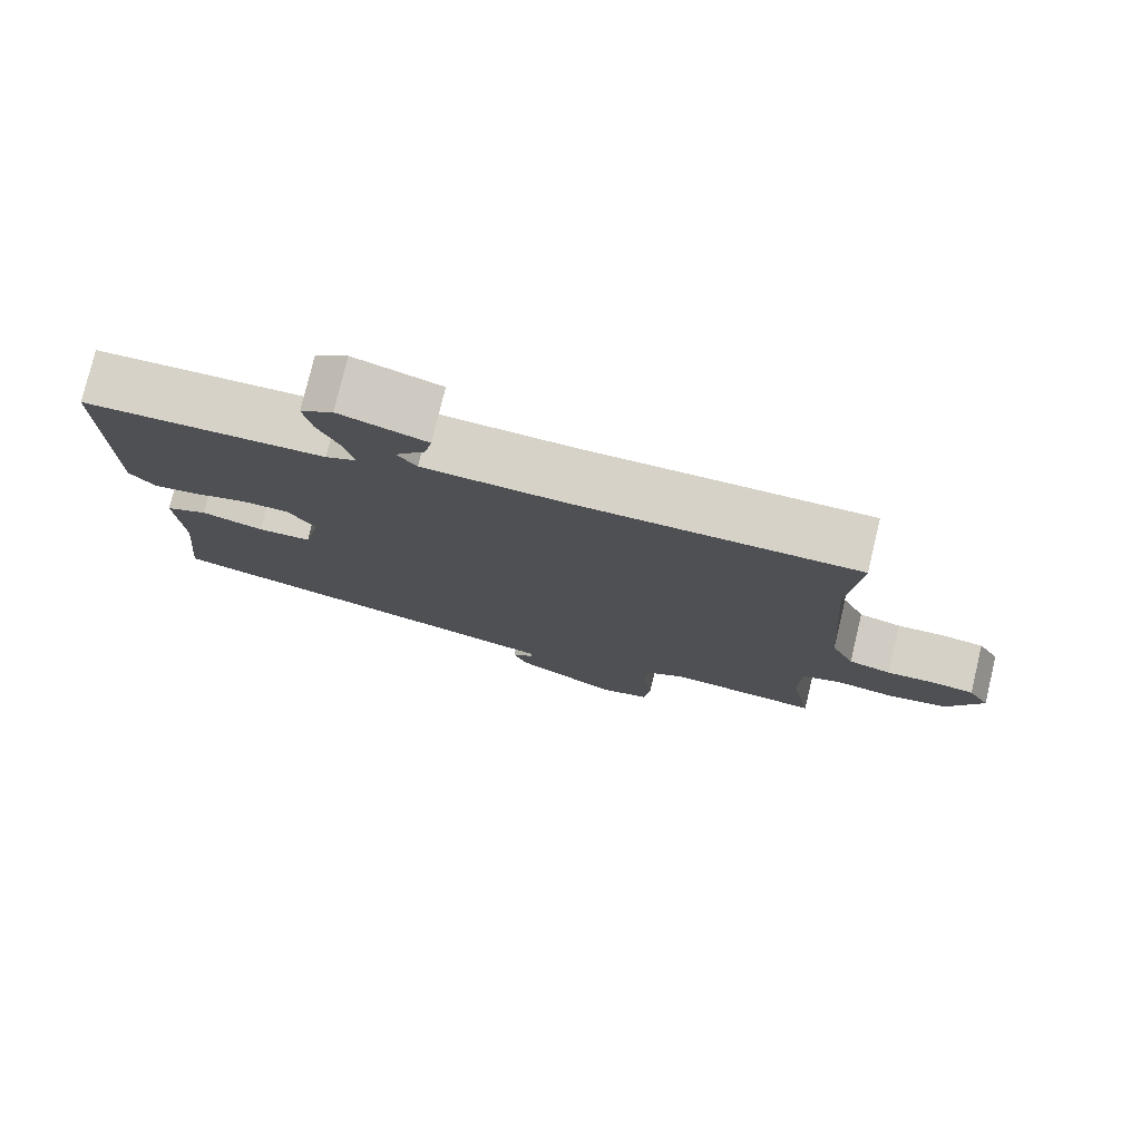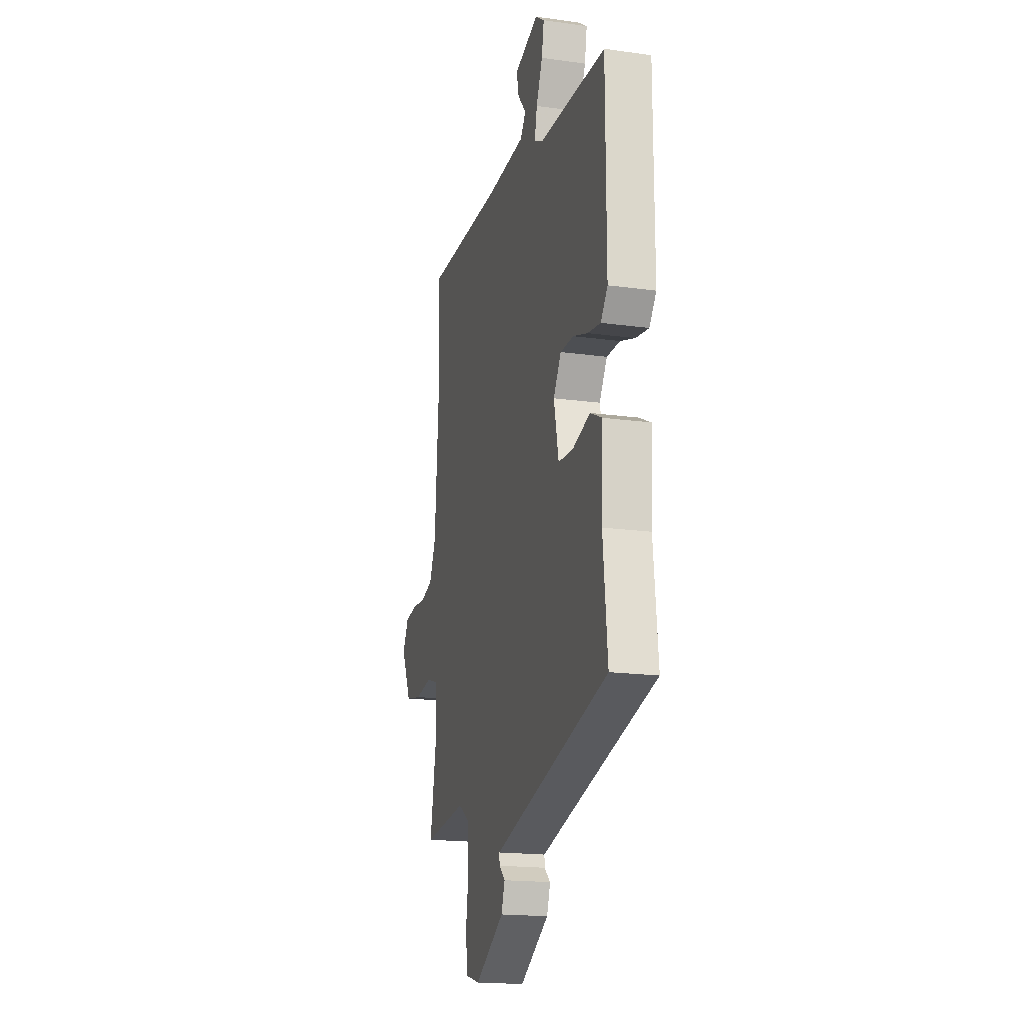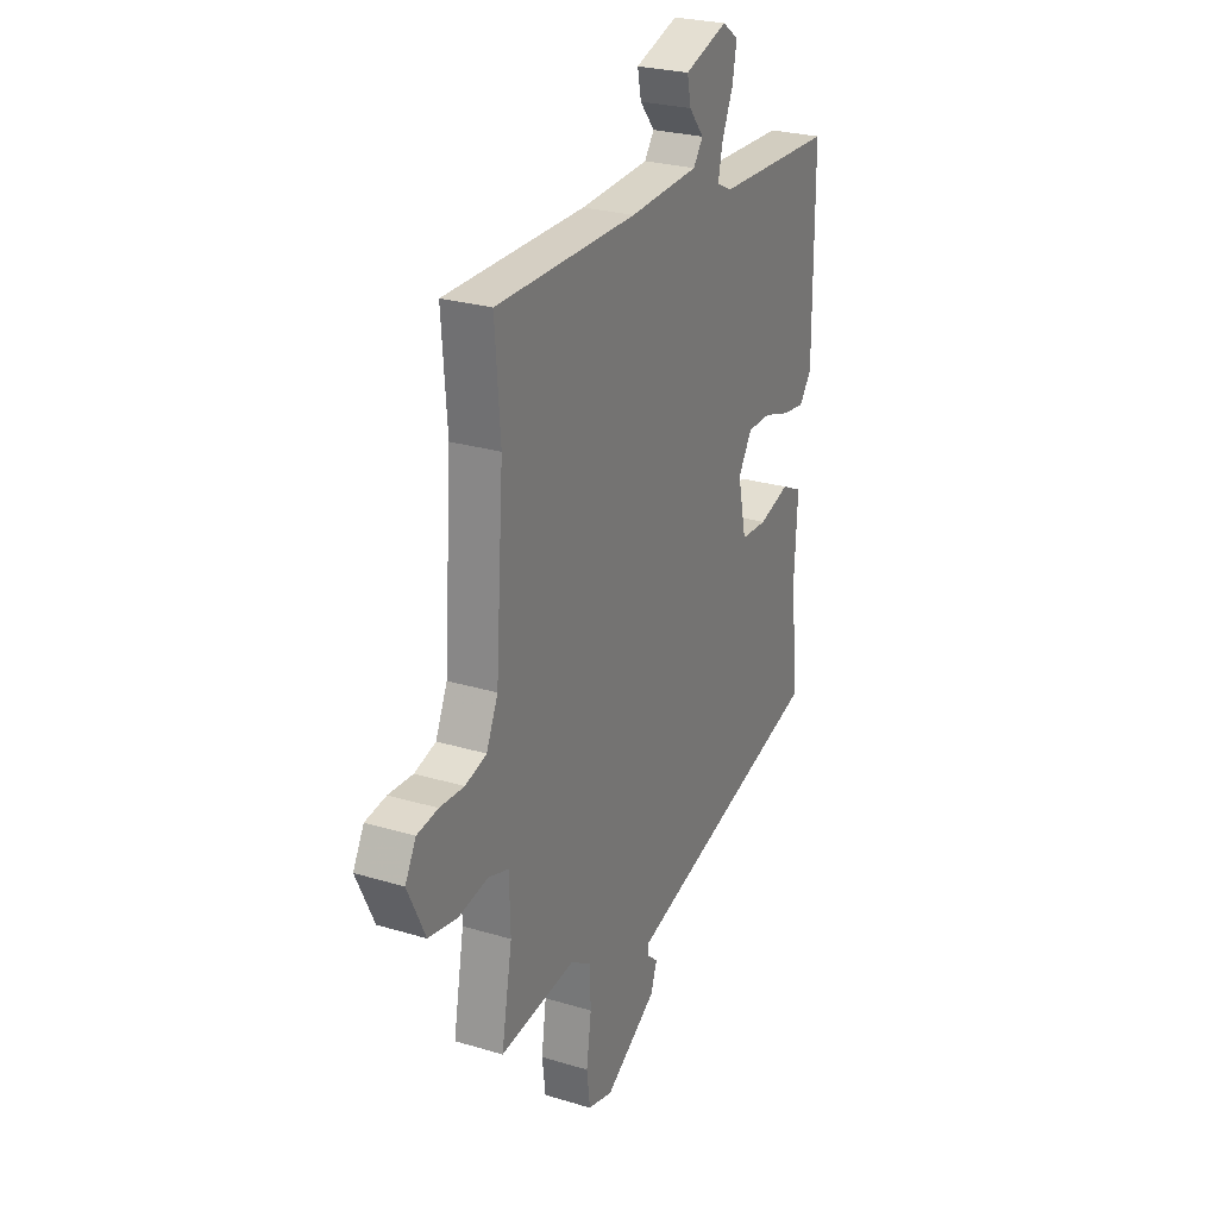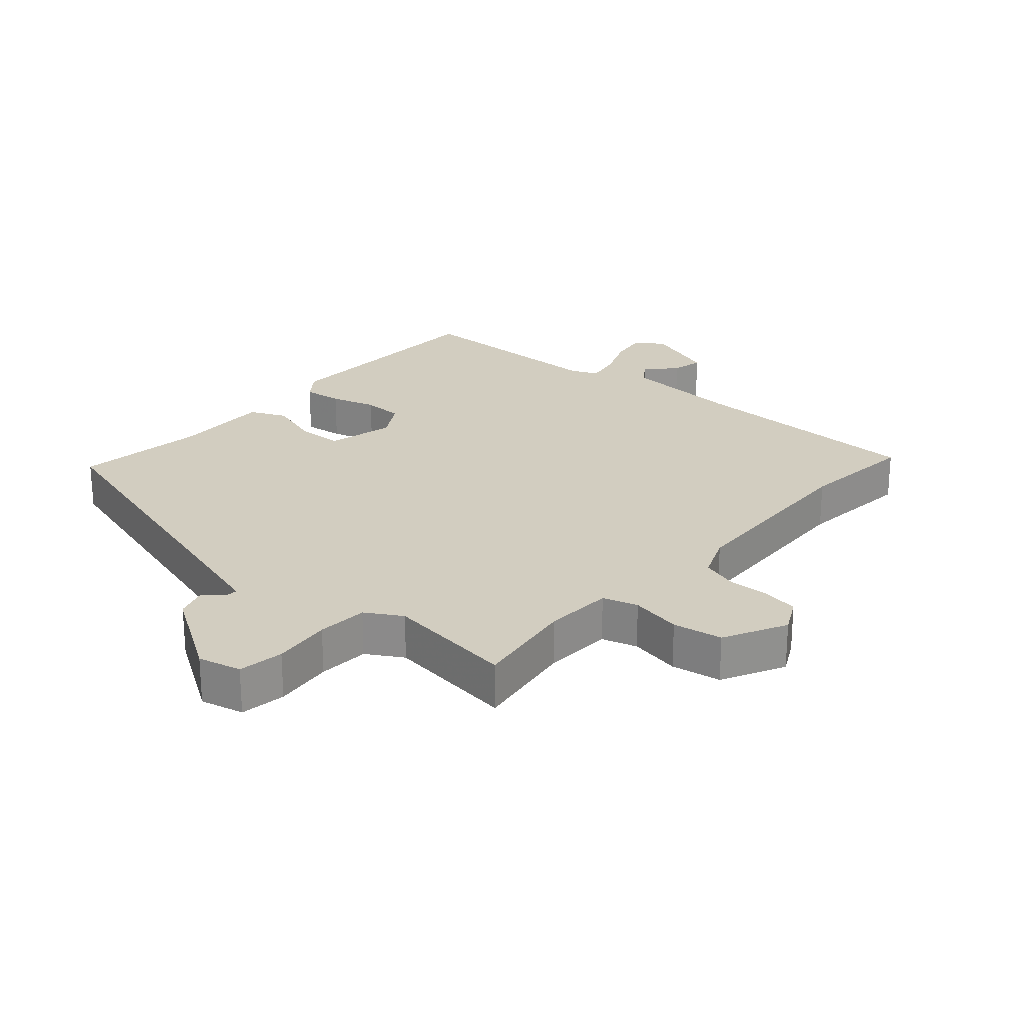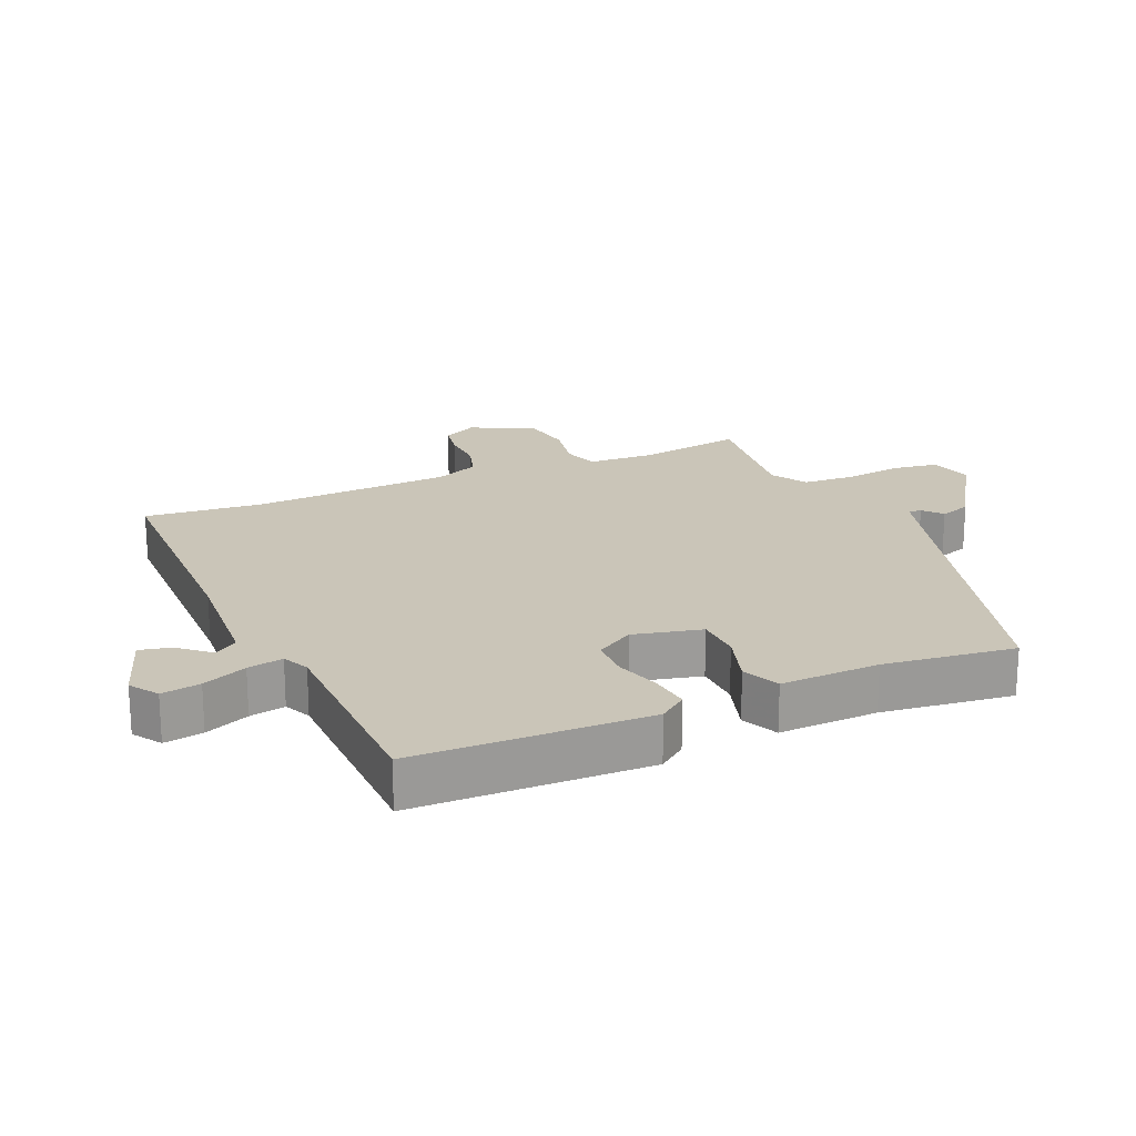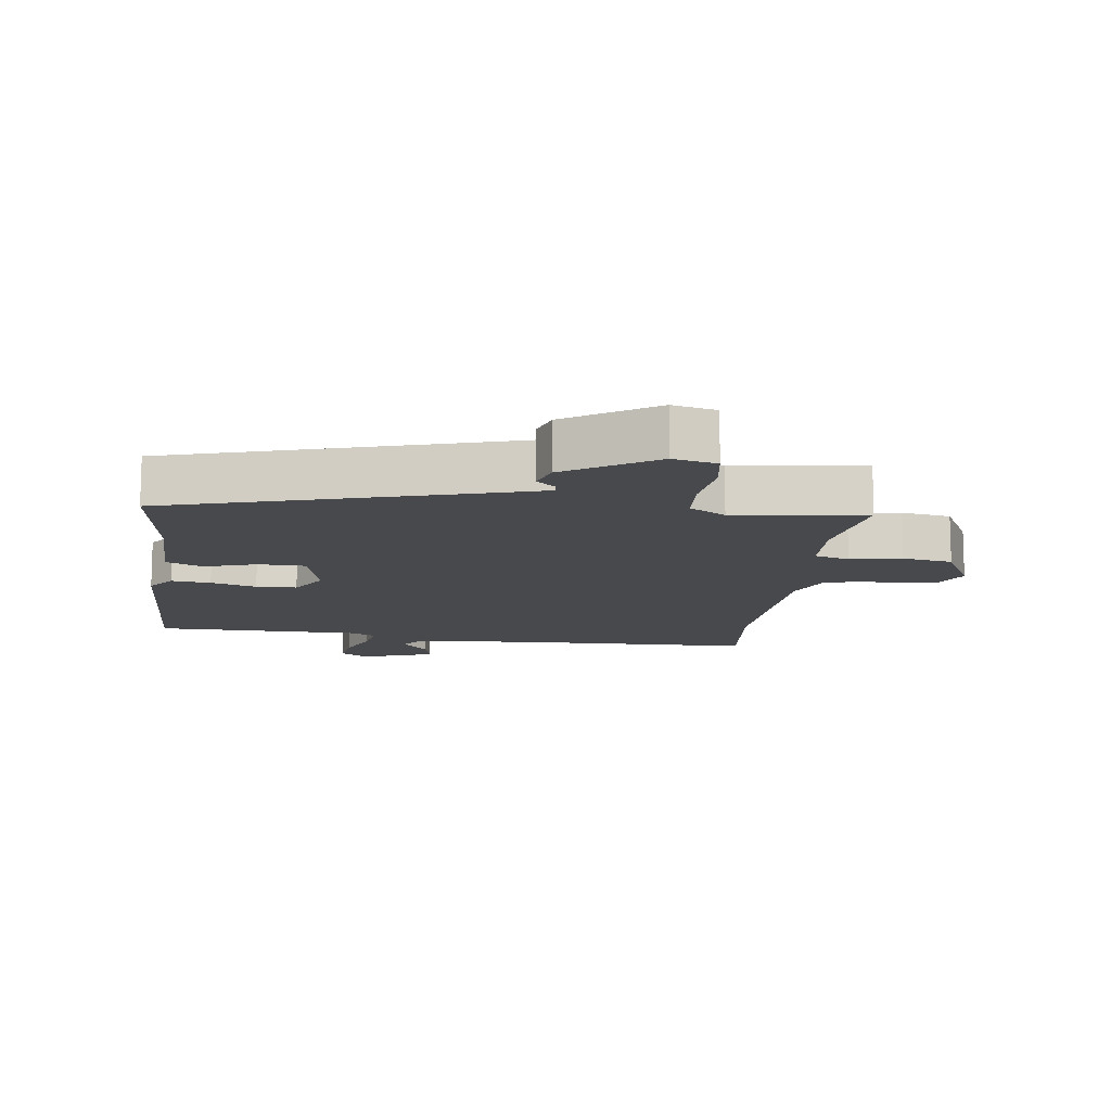
<metadata>
{"format":"obj","ext":"obj","renderer":"f3d","projection":"perspective","resolution":1024,"background":"white","views":[{"elev":77.9,"azim":-166.5,"up":"+Z"},{"elev":-17.9,"azim":74.8,"up":"+Z"},{"elev":26.2,"azim":-64.5,"up":"+Z"},{"elev":24.4,"azim":-137.2,"up":"+Y"},{"elev":20.4,"azim":67.6,"up":"+Y"},{"elev":-12.4,"azim":174.2,"up":"+Y"}]}
</metadata>
<code>
v -0.517 0.07 -0.48
v -0.488 0.07 -0.32
v -0.491 0.07 -0.214
v -0.545 0.07 -0.196
v -0.625 0.07 -0.209
v -0.702 0.07 -0.194
v -0.749 0.07 -0.095
v -0.72 0.07 -0.042
v -0.664 0.07 -0.034
v -0.599 0.07 -0.038
v -0.542 0.07 -0.022
v -0.511 0.07 0.047
v -0.489 0.07 0.355
v -0.503 0.07 0.538
v -0.126 0.07 0.536
v 0.059 0.07 0.545
v 0.085 0.07 0.58
v 0.045 0.07 0.628
v 0.035 0.07 0.677
v 0.15 0.07 0.714
v 0.193 0.07 0.684
v 0.182 0.07 0.624
v 0.152 0.07 0.556
v 0.14 0.07 0.501
v 0.181 0.07 0.481
v 0.5 0.07 0.469
v 0.501 0.07 0.107
v 0.468 0.07 0.065
v 0.407 0.07 0.074
v 0.337 0.07 0.097
v 0.274 0.07 0.097
v 0.237 0.07 0.039
v 0.26 0.07 -0.067
v 0.331 0.07 -0.071
v 0.414 0.07 -0.047
v 0.47 0.07 -0.074
v 0.462 0.07 -0.227
v 0.483 0.07 -0.43
v 0.038 0.07 -0.547
v -0.067 0.07 -0.575
v -0.066 0.07 -0.595
v -0.037 0.07 -0.621
v -0.054 0.07 -0.669
v -0.193 0.07 -0.753
v -0.26 0.07 -0.735
v -0.269 0.07 -0.664
v -0.256 0.07 -0.573
v -0.259 0.07 -0.494
v -0.314 0.07 -0.459
v -0.517 0 -0.48
v -0.488 0 -0.32
v -0.491 0 -0.214
v -0.545 0 -0.196
v -0.625 0 -0.209
v -0.702 0 -0.194
v -0.749 0 -0.095
v -0.72 0 -0.042
v -0.664 0 -0.034
v -0.599 0 -0.038
v -0.542 0 -0.022
v -0.511 0 0.047
v -0.489 0 0.355
v -0.503 0 0.538
v -0.126 0 0.536
v 0.059 0 0.545
v 0.085 0 0.58
v 0.045 0 0.628
v 0.035 0 0.677
v 0.15 0 0.714
v 0.193 0 0.684
v 0.182 0 0.624
v 0.152 0 0.556
v 0.14 0 0.501
v 0.181 0 0.481
v 0.5 0 0.469
v 0.501 0 0.107
v 0.468 0 0.065
v 0.407 0 0.074
v 0.337 0 0.097
v 0.274 0 0.097
v 0.237 0 0.039
v 0.26 0 -0.067
v 0.331 0 -0.071
v 0.414 0 -0.047
v 0.47 0 -0.074
v 0.462 0 -0.227
v 0.483 0 -0.43
v 0.038 0 -0.547
v -0.067 0 -0.575
v -0.066 0 -0.595
v -0.037 0 -0.621
v -0.054 0 -0.669
v -0.193 0 -0.753
v -0.26 0 -0.735
v -0.269 0 -0.664
v -0.256 0 -0.573
v -0.259 0 -0.494
v -0.314 0 -0.459
f 45 46 47
f 44 45 47
f 43 44 47
f 42 43 47
f 41 42 47
f 40 41 47 48
f 39 40 48 49
f 37 38 39 49
f 49 1 2
f 37 49 2
f 36 37 2
f 35 36 2
f 34 35 2
f 28 29 30
f 27 28 30
f 26 27 30
f 25 26 30
f 24 25 30 31
f 21 22 23
f 20 21 23
f 19 20 23
f 18 19 23
f 17 18 23
f 16 17 23 24
f 24 31 32
f 16 24 32
f 15 16 32
f 8 9 10
f 7 8 10
f 6 7 10
f 5 6 10
f 4 5 10
f 3 4 10 11
f 33 34 2 3
f 15 32 33
f 14 15 33
f 13 14 33
f 12 13 33 3
f 3 11 12
f 96 95 94
f 96 94 93
f 96 93 92
f 96 92 91
f 96 91 90
f 97 96 90 89
f 98 97 89 88
f 98 88 87 86
f 51 50 98
f 51 98 86
f 51 86 85
f 51 85 84
f 51 84 83
f 79 78 77
f 79 77 76
f 79 76 75
f 79 75 74
f 80 79 74 73
f 72 71 70
f 72 70 69
f 72 69 68
f 72 68 67
f 72 67 66
f 73 72 66 65
f 81 80 73
f 81 73 65
f 81 65 64
f 59 58 57
f 59 57 56
f 59 56 55
f 59 55 54
f 59 54 53
f 60 59 53 52
f 52 51 83 82
f 82 81 64
f 82 64 63
f 82 63 62
f 52 82 62 61
f 61 60 52
f 1 50 51 2
f 2 51 52 3
f 3 52 53 4
f 4 53 54 5
f 5 54 55 6
f 6 55 56 7
f 7 56 57 8
f 8 57 58 9
f 9 58 59 10
f 10 59 60 11
f 11 60 61 12
f 12 61 62 13
f 13 62 63 14
f 14 63 64 15
f 15 64 65 16
f 16 65 66 17
f 17 66 67 18
f 18 67 68 19
f 19 68 69 20
f 20 69 70 21
f 21 70 71 22
f 22 71 72 23
f 23 72 73 24
f 24 73 74 25
f 25 74 75 26
f 26 75 76 27
f 27 76 77 28
f 28 77 78 29
f 29 78 79 30
f 30 79 80 31
f 31 80 81 32
f 32 81 82 33
f 33 82 83 34
f 34 83 84 35
f 35 84 85 36
f 36 85 86 37
f 37 86 87 38
f 38 87 88 39
f 39 88 89 40
f 40 89 90 41
f 41 90 91 42
f 42 91 92 43
f 43 92 93 44
f 44 93 94 45
f 45 94 95 46
f 46 95 96 47
f 47 96 97 48
f 48 97 98 49
f 49 98 50 1

</code>
